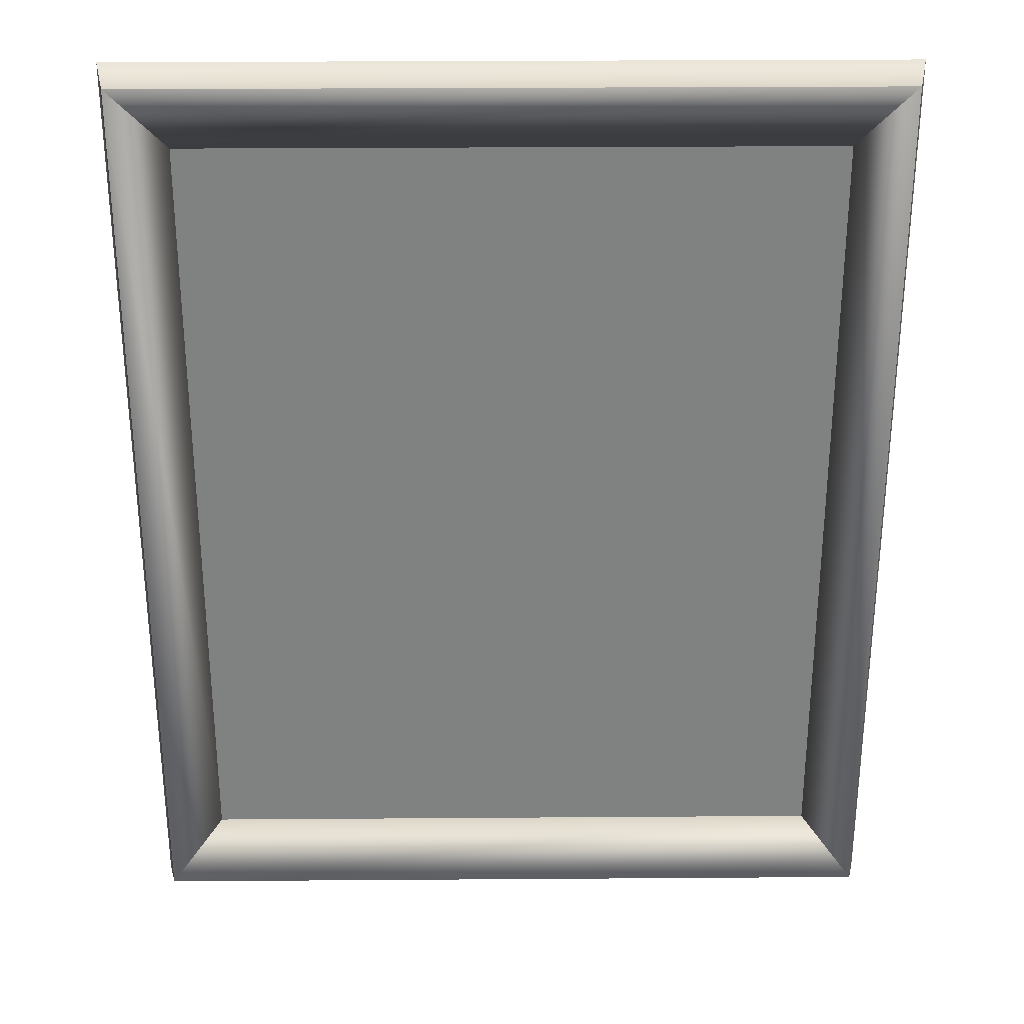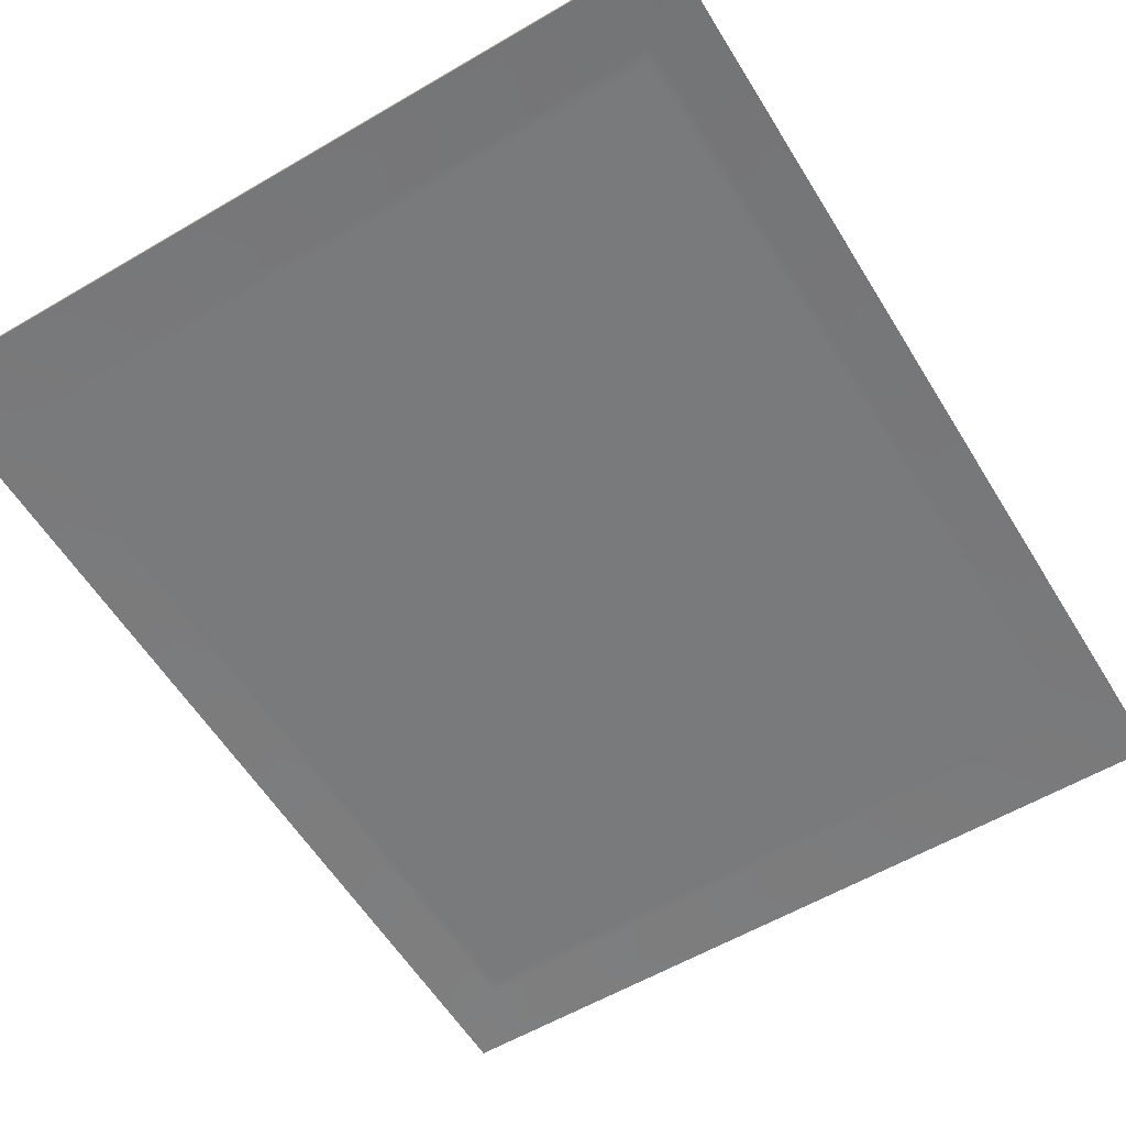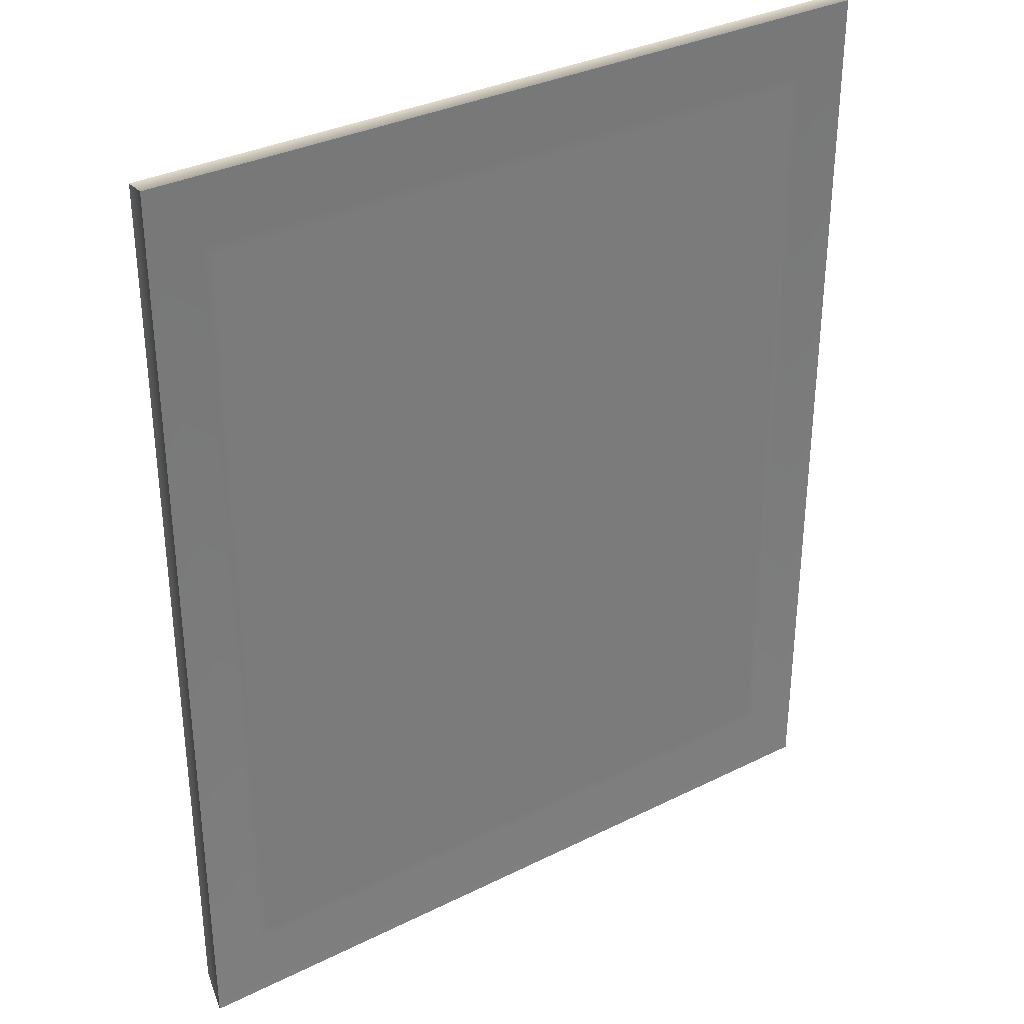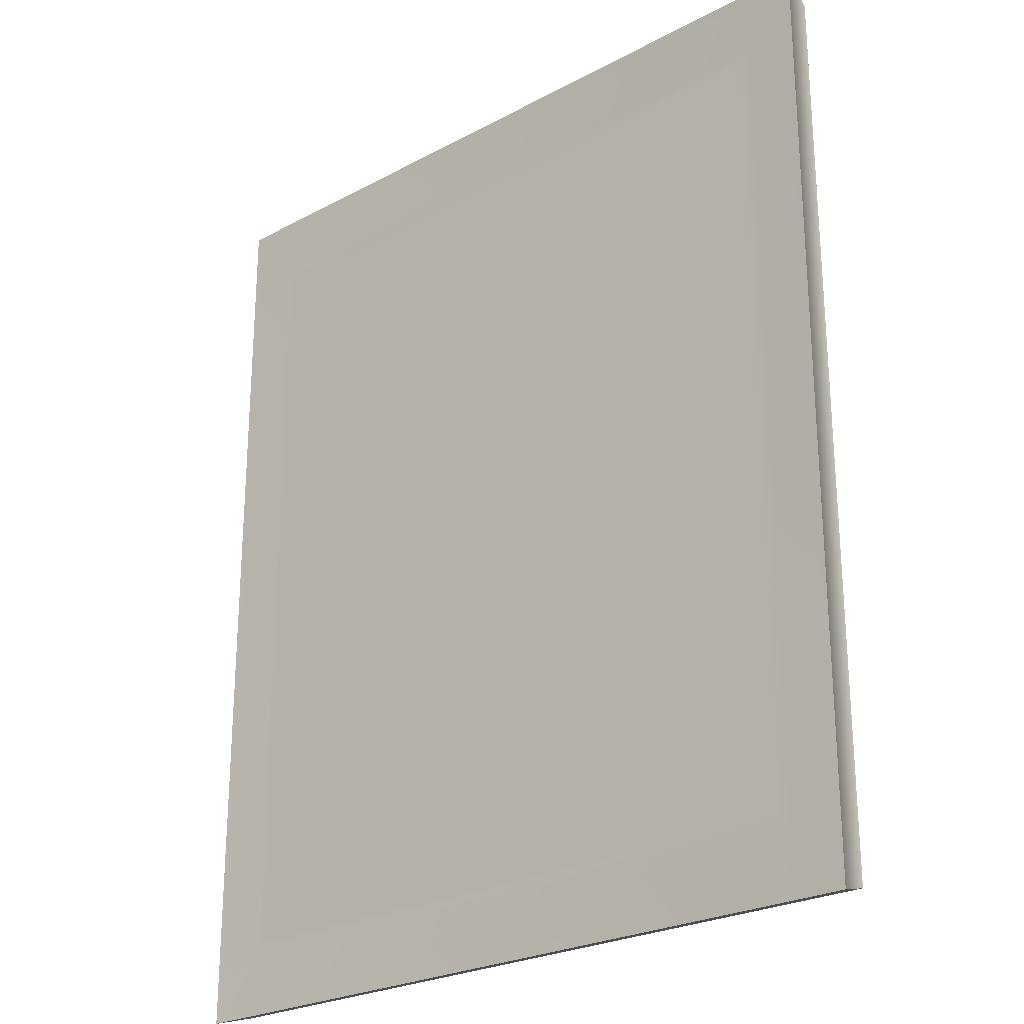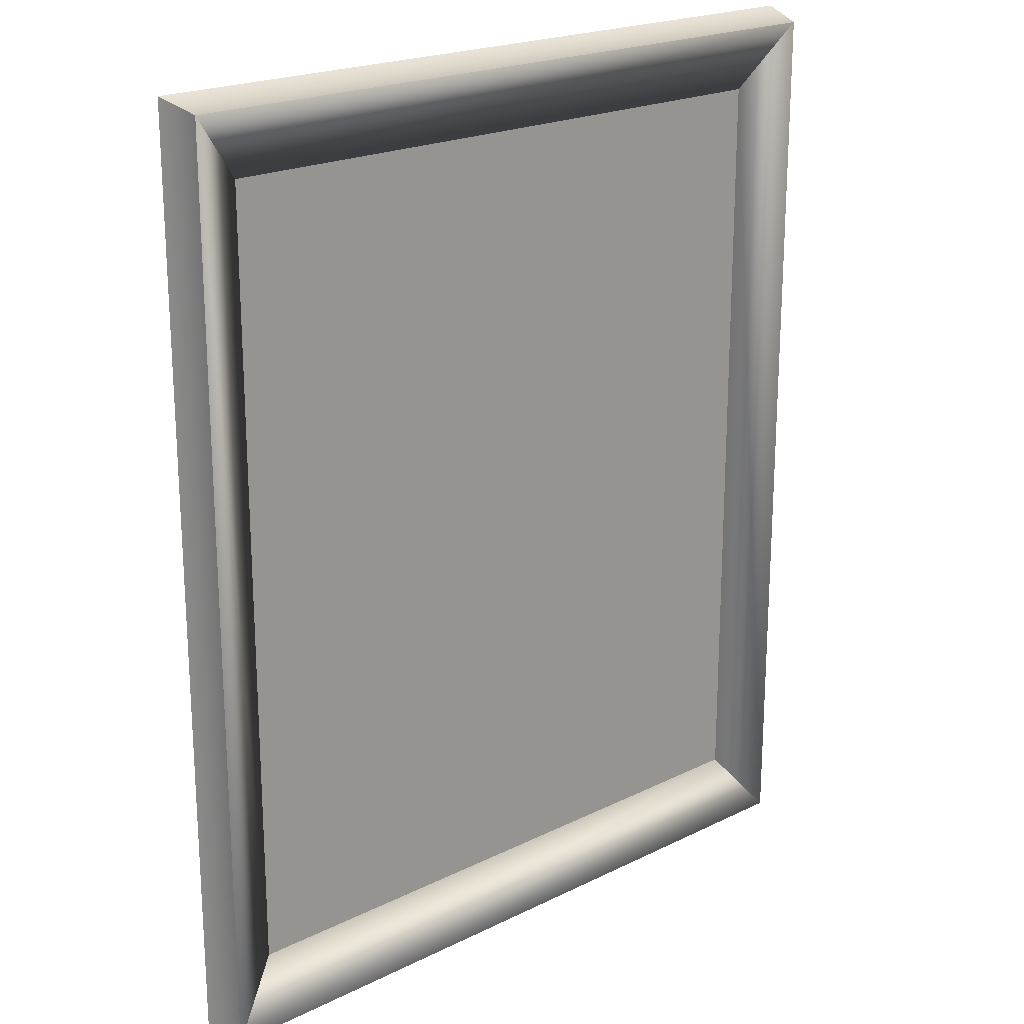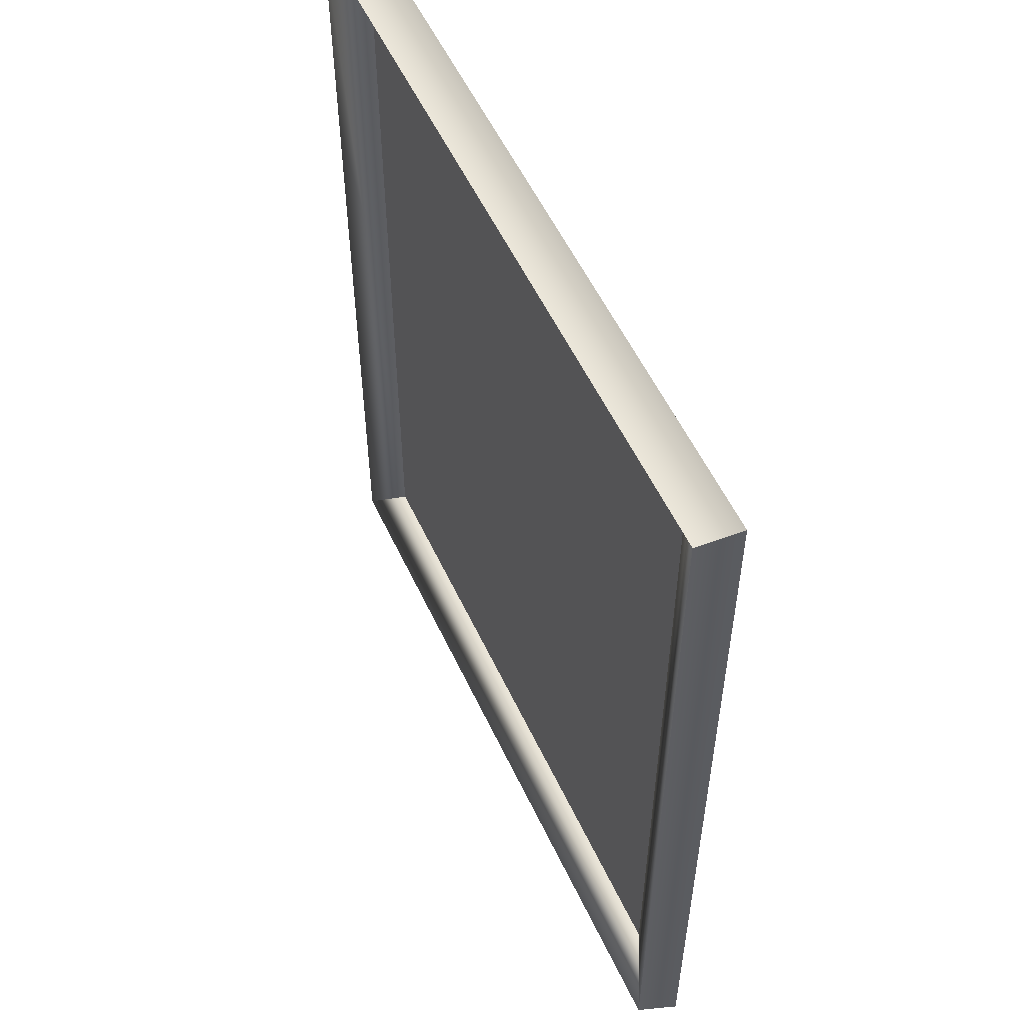
<metadata>
{"format":"obj","ext":"obj","renderer":"f3d","projection":"perspective","resolution":1024,"background":"white","views":[{"elev":29.8,"azim":-0.6,"up":"+Y"},{"elev":-58.0,"azim":31.3,"up":"+Z"},{"elev":33.4,"azim":145.8,"up":"+Y"},{"elev":-25.0,"azim":-139.0,"up":"+Y"},{"elev":20.9,"azim":-41.6,"up":"+Y"},{"elev":55.5,"azim":65.1,"up":"+Y"}]}
</metadata>
<code>
g default
v -22.5 -27.5 -0.2489
v 22.5 -27.5 -0.2489
v -22.5 27.5 -0.2489
v 22.5 27.5 -0.2489
v -22.5 27.5 -1.249
v 22.5 27.5 -1.249
v -22.5 -27.5 -1.249
v 22.5 -27.5 -1.249
v 23.23 28.39 -1.281
v -23.23 28.39 -1.281
v -23.23 -28.39 -1.281
v 23.23 -28.39 -1.281
v 26.33 32.18 -1.423
v -26.33 32.18 -1.423
v -26.33 -32.18 -1.423
v 26.33 -32.18 -1.423
v 26.33 32.18 1.457
v -26.33 32.18 1.457
v -26.33 -32.18 1.457
v 26.33 -32.18 1.457
v 26.99 32.98 -1.457
v -26.99 32.98 -1.457
v -26.99 -32.98 -1.457
v 26.99 -32.98 -1.457
g pCube1
f 1 2 4 3
f 21 22 18 17
f 5 6 8 7
f 23 24 20 19
f 24 21 17 20
f 22 23 19 18
f 6 5 10 9
f 7 8 12 11
f 8 6 9 12
f 5 7 11 10
f 9 10 14 13
f 11 12 16 15
f 12 9 13 16
f 10 11 15 14
f 13 14 22 21
f 15 16 24 23
f 16 13 21 24
f 14 15 23 22
f 18 19 1 3
f 19 20 2 1
f 20 17 4 2
f 17 18 3 4

</code>
